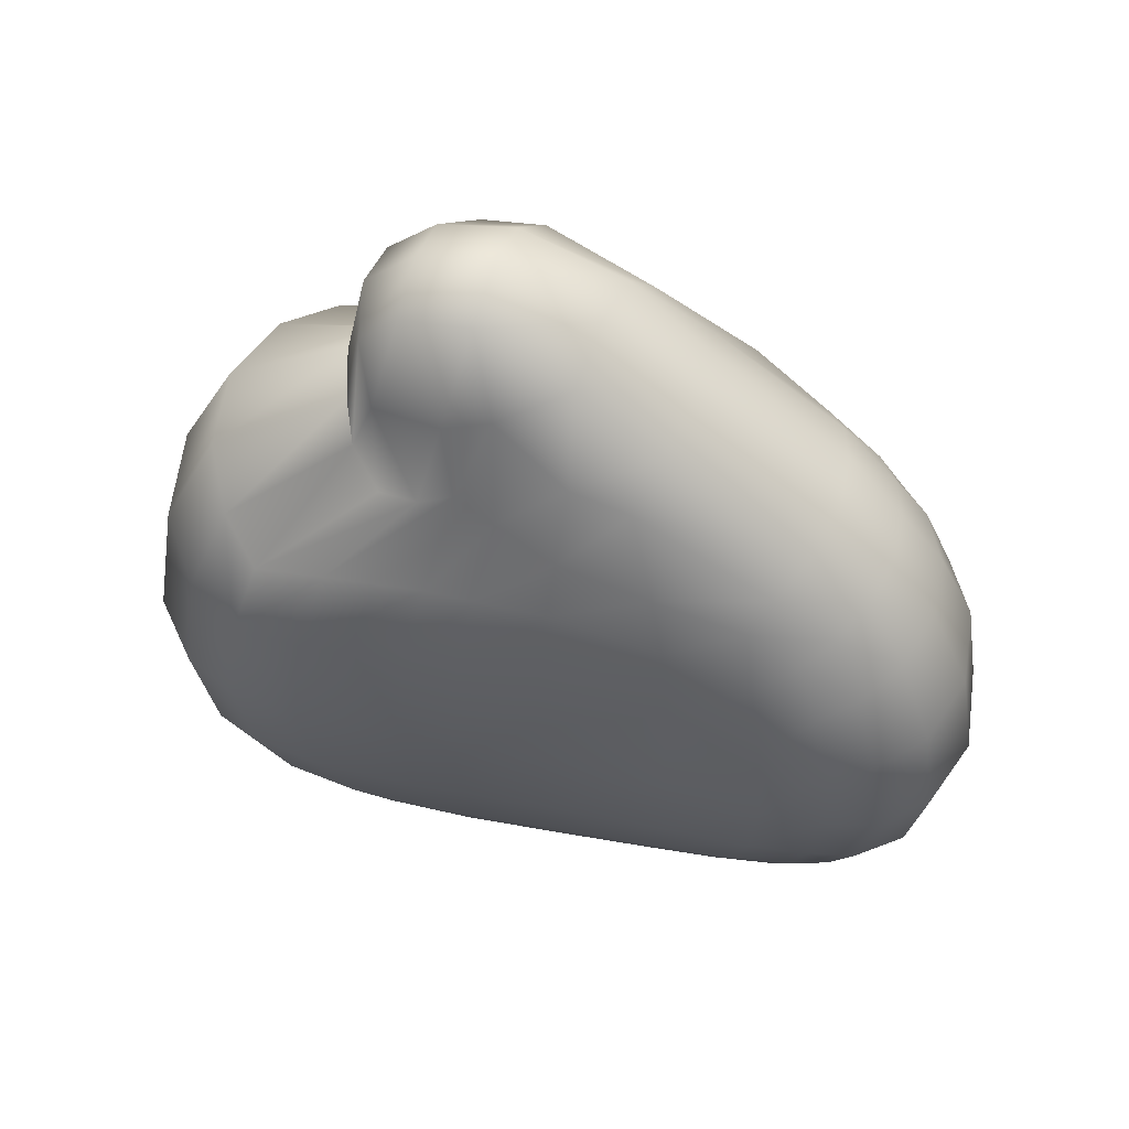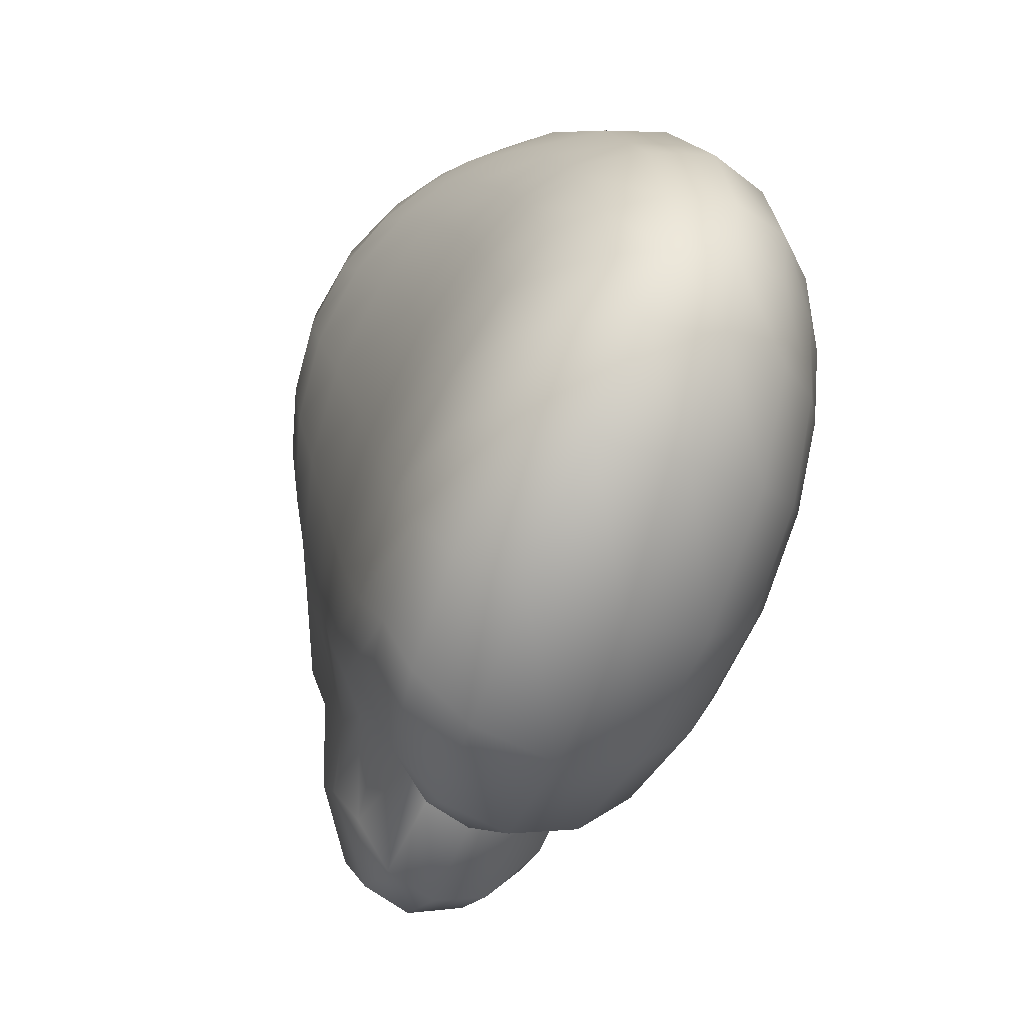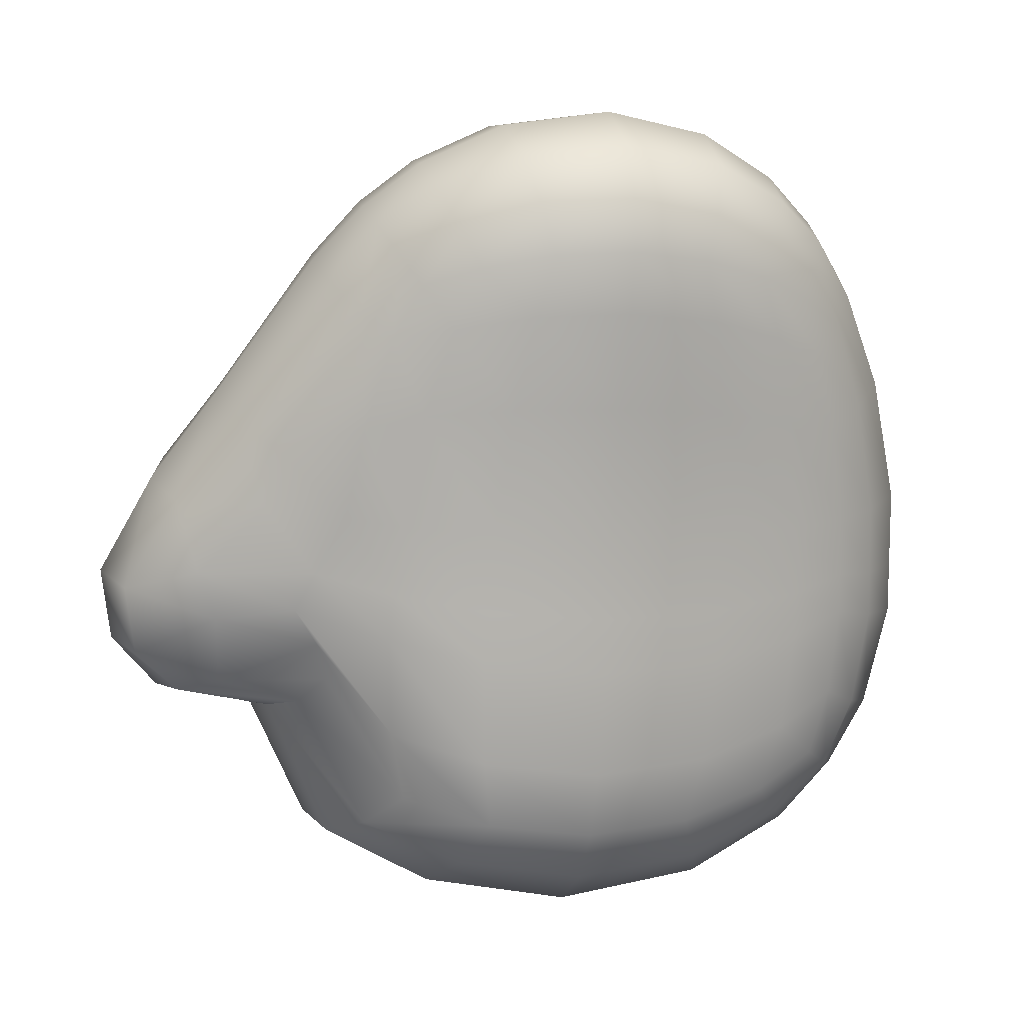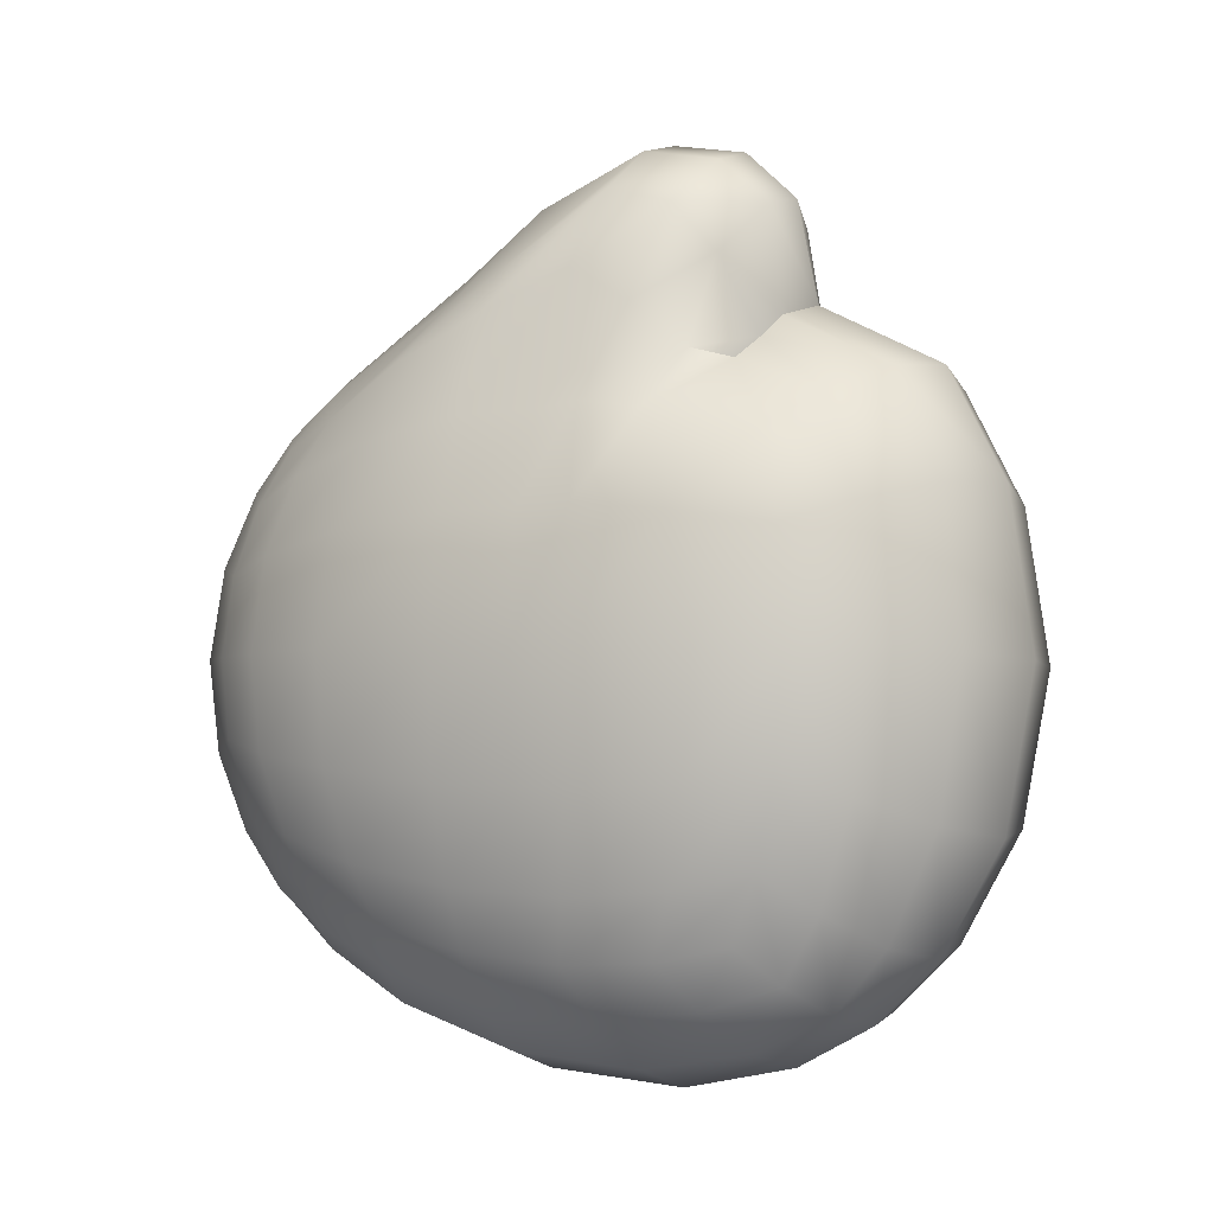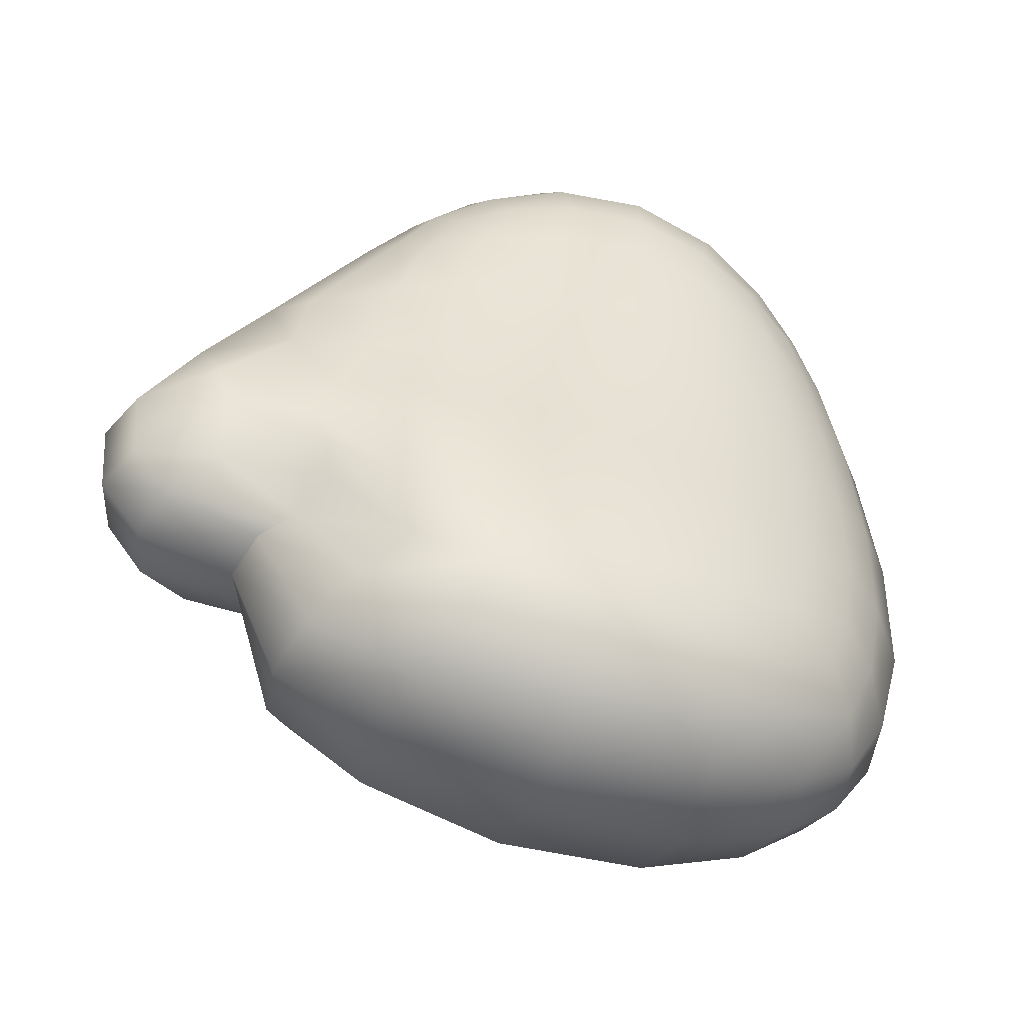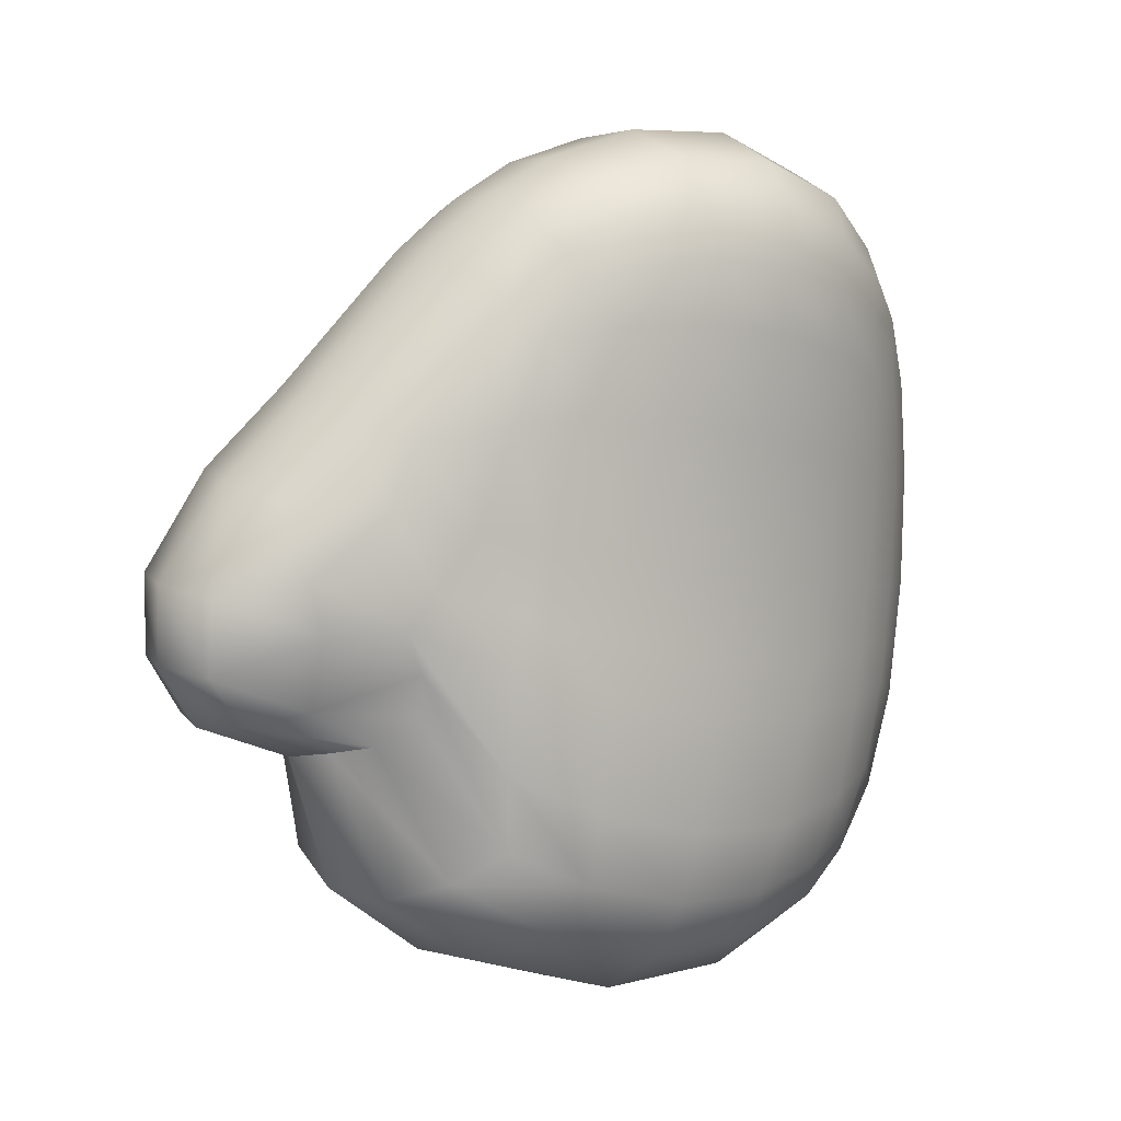
<metadata>
{"format":"obj","ext":"obj","renderer":"f3d","projection":"perspective","resolution":1024,"background":"white","views":[{"elev":49.9,"azim":89.7,"up":"+Z"},{"elev":-72.9,"azim":164.7,"up":"+Y"},{"elev":-1.0,"azim":81.9,"up":"+Y"},{"elev":1.5,"azim":-79.8,"up":"+Z"},{"elev":-61.8,"azim":76.0,"up":"+Y"},{"elev":-9.0,"azim":57.2,"up":"+Y"}]}
</metadata>
<code>
v -0.5708 0.2706 0.1138
v -0.5783 0.2868 0.1173
v -0.5769 0.3087 0.1344
v -0.5692 0.3661 0.1306
v -0.5555 0.4016 0.1133
v -0.5413 0.4301 0.0939
v -0.5276 0.4504 0.08193
v -0.5611 0.2624 0.1221
v -0.571 0.2772 0.1519
v -0.568 0.2949 0.1709
v -0.5544 0.3612 0.1482
v -0.5423 0.3829 0.1368
v -0.5232 0.4338 0.1035
v -0.5094 0.4544 0.08798
v -0.5521 0.2557 0.1305
v -0.5521 0.2602 0.1715
v -0.5459 0.2795 0.1886
v -0.5328 0.3492 0.1727
v -0.5194 0.3807 0.1484
v -0.5003 0.434 0.1107
v -0.488 0.4546 0.09186
v -0.535 0.244 0.135
v -0.5303 0.2526 0.1753
v -0.523 0.2728 0.1939
v -0.5063 0.3393 0.1775
v -0.4934 0.3736 0.1515
v -0.476 0.4282 0.1118
v -0.4662 0.4495 0.09181
v -0.5151 0.2441 0.1284
v -0.5081 0.2511 0.1665
v -0.5016 0.2667 0.1835
v -0.482 0.3296 0.1668
v -0.4714 0.3623 0.1429
v -0.4561 0.4169 0.1056
v -0.4483 0.4393 0.08728
v -0.5032 0.2461 0.1161
v -0.4906 0.2556 0.1493
v -0.4788 0.2811 0.1509
v -0.4661 0.3269 0.1312
v -0.4575 0.3502 0.127
v -0.4439 0.4033 0.09437
v -0.4368 0.4264 0.0796
v -0.489 0.2559 0.1056
v -0.4802 0.2708 0.1095
v -0.4745 0.2846 0.1187
v -0.4579 0.3223 0.0991
v -0.4456 0.358 0.09242
v -0.4381 0.3933 0.08178
v -0.4311 0.4132 0.0708
v -0.478 0.2072 0.074
v -0.469 0.2342 0.07962
v -0.4603 0.2727 0.08164
v -0.4506 0.3186 0.07792
v -0.4391 0.3622 0.06913
v -0.4289 0.396 0.05841
v -0.4226 0.4196 0.04838
v -0.4761 0.1953 0.03822
v -0.4657 0.2217 0.04175
v -0.4561 0.263 0.04323
v -0.4459 0.3152 0.04063
v -0.4331 0.3644 0.03416
v -0.4222 0.4006 0.02666
v -0.4168 0.4244 0.02024
v -0.4786 0.1906 -0.004334
v -0.4678 0.2165 -0.005582
v -0.4581 0.2587 -0.006701
v -0.4475 0.3137 -0.007918
v -0.4337 0.3653 -0.009504
v -0.4222 0.4024 -0.01083
v -0.4169 0.4262 -0.01145
v -0.4859 0.1953 -0.04633
v -0.4765 0.2217 -0.05215
v -0.4676 0.263 -0.05576
v -0.4569 0.3152 -0.05556
v -0.443 0.3644 -0.05218
v -0.4308 0.4006 -0.04734
v -0.424 0.4244 -0.04233
v -0.4958 0.2072 -0.08075
v -0.4883 0.2342 -0.08827
v -0.4803 0.2727 -0.09222
v -0.47 0.3186 -0.0908
v -0.4569 0.3622 -0.08484
v -0.4445 0.396 -0.07673
v -0.4361 0.4196 -0.06841
v -0.5054 0.222 -0.1054
v -0.4993 0.2487 -0.1122
v -0.4919 0.2833 -0.1151
v -0.4823 0.3223 -0.1129
v -0.4705 0.3596 -0.1064
v -0.4587 0.3903 -0.09762
v -0.4494 0.4132 -0.08831
v -0.5227 0.2158 -0.1168
v -0.5165 0.2432 -0.1276
v -0.5082 0.2815 -0.133
v -0.4963 0.3269 -0.1305
v -0.4814 0.3699 -0.121
v -0.4673 0.4033 -0.1083
v -0.457 0.4264 -0.09558
v -0.5452 0.2144 -0.1252
v -0.5401 0.242 -0.14
v -0.5314 0.2832 -0.1487
v -0.517 0.3341 -0.1461
v -0.4985 0.3819 -0.1333
v -0.4817 0.4169 -0.1165
v -0.4699 0.4393 -0.1004
v -0.5701 0.2201 -0.1266
v -0.5672 0.2482 -0.1431
v -0.5591 0.2907 -0.1535
v -0.5431 0.3438 -0.151
v -0.5219 0.3933 -0.1366
v -0.5026 0.4282 -0.118
v -0.4884 0.4495 -0.1008
v -0.5924 0.2326 -0.1197
v -0.591 0.2616 -0.1341
v -0.5836 0.3033 -0.1427
v -0.5678 0.3536 -0.1402
v -0.5465 0.4004 -0.1277
v -0.5259 0.434 -0.1114
v -0.5097 0.4546 -0.09586
v -0.6082 0.2488 -0.107
v -0.6069 0.278 -0.1171
v -0.5997 0.3168 -0.1225
v -0.5853 0.3612 -0.1203
v -0.5661 0.4025 -0.1113
v -0.5465 0.4338 -0.0992
v -0.5296 0.4544 -0.0872
v -0.6177 0.2652 -0.09242
v -0.6155 0.2934 -0.09879
v -0.6083 0.3281 -0.1016
v -0.5958 0.3661 -0.09979
v -0.5794 0.4016 -0.09384
v -0.5621 0.4301 -0.08571
v -0.546 0.4504 -0.07718
v -0.6241 0.2566 -0.06597
v -0.6239 0.2864 -0.07265
v -0.6176 0.3256 -0.07639
v -0.6036 0.3701 -0.0754
v -0.584 0.4111 -0.07019
v -0.5634 0.4418 -0.06302
v -0.545 0.4616 -0.05584
v -0.6274 0.2498 -0.03002
v -0.6292 0.2805 -0.03454
v -0.6242 0.3233 -0.0377
v -0.6092 0.3739 -0.038
v -0.5868 0.4198 -0.0356
v -0.5633 0.4517 -0.03206
v -0.5432 0.4703 -0.02859
v -0.6254 0.2472 0.01259
v -0.6278 0.2781 0.01287
v -0.6232 0.3223 0.01234
v -0.608 0.3755 0.01059
v -0.5847 0.4235 0.007904
v -0.5605 0.4557 0.00511
v -0.5401 0.4737 0.002758
v -0.6176 0.2498 0.05454
v -0.6164 0.289 0.05913
v -0.6128 0.3233 0.06129
v -0.5981 0.3739 0.05818
v -0.5769 0.4198 0.05074
v -0.5548 0.4517 0.04195
v -0.536 0.4703 0.03398
v -0.6062 0.2566 0.08878
v -0.6012 0.3004 0.09487
v -0.5928 0.3245 0.09787
v -0.5841 0.3701 0.09332
v -0.5663 0.4111 0.08379
v -0.5478 0.4418 0.07212
v -0.5316 0.4616 0.06094
v -0.5111 0.4689 0.06625
v -0.5141 0.4811 0.03642
v -0.5181 0.4861 0.000218
v -0.5224 0.4811 -0.03594
v -0.5264 0.4689 -0.06566
v -0.4854 0.4717 0.06977
v -0.4844 0.4869 0.03753
v -0.4871 0.4933 -0.003354
v -0.4938 0.4869 -0.04378
v -0.5021 0.4717 -0.07495
v -0.4582 0.4663 0.06929
v -0.4516 0.4815 0.03573
v -0.4518 0.4881 -0.007419
v -0.4614 0.4815 -0.04948
v -0.4755 0.4663 -0.08067
v -0.4371 0.4531 0.0642
v -0.4274 0.4649 0.03096
v -0.4261 0.4698 -0.01039
v -0.4368 0.4649 -0.05035
v -0.4537 0.4531 -0.08052
v -0.426 0.4361 0.05643
v -0.4174 0.4439 0.02527
v -0.4165 0.447 -0.01149
v -0.4258 0.4439 -0.04708
v -0.4412 0.4361 -0.07548
v -0.6154 0.2352 -0.08028
v -0.6196 0.2238 -0.03985
v -0.6174 0.2191 0.01167
v -0.6078 0.2238 0.06234
v -0.5946 0.2352 0.1008
v -0.598 0.2132 -0.09412
v -0.6008 0.1954 -0.05068
v -0.5973 0.1878 0.00935
v -0.587 0.1954 0.0686
v -0.5744 0.2132 0.1103
v -0.5706 0.1963 -0.1023
v -0.5681 0.1737 -0.05835
v -0.5617 0.1636 0.005248
v -0.5534 0.1737 0.06863
v -0.5459 0.1963 0.112
v -0.5395 0.1907 -0.1009
v -0.5309 0.1685 -0.05873
v -0.5221 0.1588 0.000684
v -0.5172 0.1685 0.06055
v -0.516 0.1907 0.1035
v -0.5136 0.196 -0.09202
v -0.5028 0.1788 -0.05332
v -0.494 0.1716 -0.002552
v -0.491 0.1788 0.04887
v -0.4927 0.196 0.08902
v -0.5527 0.312 -0.1525
v -0.5256 0.3036 -0.1477
v -0.5034 0.2997 -0.132
v -0.4881 0.2989 -0.1142
v -0.4762 0.2911 -0.09165
v -0.4633 0.2839 -0.05568
v -0.4538 0.2807 -0.007189
v -0.452 0.2839 0.04219
v -0.4564 0.2911 0.08015
v -0.4678 0.2997 0.1108
v -0.4745 0.3001 0.1579
v -0.4921 0.2937 0.1878
v -0.5146 0.3012 0.1983
v -0.5389 0.3092 0.1932
v -0.5577 0.3196 0.1771
v -0.5722 0.3317 0.1474
v -0.5828 0.3412 0.09529
v -0.6069 0.3436 0.06005
v -0.6171 0.3437 0.01164
v -0.6182 0.3436 -0.03782
v -0.612 0.3434 -0.076
v -0.6033 0.3433 -0.1009
v -0.5939 0.3346 -0.1216
v -0.5773 0.3235 -0.1417
o ??
f 8 9 2 1
f 15 16 9 8
f 22 23 16 15
f 29 30 23 22
f 36 37 30 29
f 43 44 37 36
f 9 10 3 2
f 16 17 10 9
f 23 24 17 16
f 30 31 24 23
f 37 38 31 30
f 44 45 38 37
f 10 233 234 3
f 17 232 233 10
f 24 231 232 17
f 31 230 231 24
f 38 229 230 31
f 45 228 229 38
f 11 12 5 4
f 18 19 12 11
f 25 26 19 18
f 32 33 26 25
f 39 40 33 32
f 46 47 40 39
f 12 13 6 5
f 19 20 13 12
f 26 27 20 19
f 33 34 27 26
f 40 41 34 33
f 47 48 41 40
f 13 14 7 6
f 20 21 14 13
f 27 28 21 20
f 34 35 28 27
f 41 42 35 34
f 48 49 42 41
f 50 51 44 43
f 57 58 51 50
f 64 65 58 57
f 71 72 65 64
f 78 79 72 71
f 85 86 79 78
f 51 52 45 44
f 58 59 52 51
f 65 66 59 58
f 72 73 66 65
f 79 80 73 72
f 86 87 80 79
f 52 227 228 45
f 59 226 227 52
f 66 225 226 59
f 73 224 225 66
f 80 223 224 73
f 87 222 223 80
f 53 54 47 46
f 60 61 54 53
f 67 68 61 60
f 74 75 68 67
f 81 82 75 74
f 88 89 82 81
f 54 55 48 47
f 61 62 55 54
f 68 69 62 61
f 75 76 69 68
f 82 83 76 75
f 89 90 83 82
f 55 56 49 48
f 62 63 56 55
f 69 70 63 62
f 76 77 70 69
f 83 84 77 76
f 90 91 84 83
f 92 93 86 85
f 99 100 93 92
f 106 107 100 99
f 113 114 107 106
f 120 121 114 113
f 127 128 121 120
f 93 94 87 86
f 100 101 94 93
f 107 108 101 100
f 114 115 108 107
f 121 122 115 114
f 128 129 122 121
f 94 221 222 87
f 101 220 221 94
f 108 219 220 101
f 115 242 219 108
f 122 241 242 115
f 129 240 241 122
f 95 96 89 88
f 102 103 96 95
f 109 110 103 102
f 116 117 110 109
f 123 124 117 116
f 130 131 124 123
f 96 97 90 89
f 103 104 97 96
f 110 111 104 103
f 117 118 111 110
f 124 125 118 117
f 131 132 125 124
f 97 98 91 90
f 104 105 98 97
f 111 112 105 104
f 118 119 112 111
f 125 126 119 118
f 132 133 126 125
f 134 135 128 127
f 141 142 135 134
f 148 149 142 141
f 155 156 149 148
f 162 163 156 155
f 242 116 109 219
f 135 136 129 128
f 142 143 136 135
f 149 150 143 142
f 156 157 150 149
f 163 164 157 156
f 2 3 164 163
f 136 239 240 129
f 143 238 239 136
f 150 237 238 143
f 157 236 237 150
f 164 235 236 157
f 3 234 235 164
f 137 138 131 130
f 144 145 138 137
f 151 152 145 144
f 158 159 152 151
f 165 166 159 158
f 4 5 166 165
f 138 139 132 131
f 145 146 139 138
f 152 153 146 145
f 159 160 153 152
f 166 167 160 159
f 5 6 167 166
f 139 140 133 132
f 146 147 140 139
f 153 154 147 146
f 160 161 154 153
f 167 168 161 160
f 6 7 168 167
f 14 169 168 7
f 21 174 169 14
f 28 179 174 21
f 35 184 179 28
f 42 189 184 35
f 49 56 189 42
f 169 170 161 168
f 174 175 170 169
f 179 180 175 174
f 184 185 180 179
f 189 190 185 184
f 56 63 190 189
f 170 171 154 161
f 175 176 171 170
f 180 181 176 175
f 185 186 181 180
f 190 191 186 185
f 63 70 191 190
f 171 172 147 154
f 176 177 172 171
f 181 182 177 176
f 186 187 182 181
f 191 192 187 186
f 70 77 192 191
f 172 173 140 147
f 177 178 173 172
f 182 183 178 177
f 187 188 183 182
f 192 193 188 187
f 77 84 193 192
f 173 126 133 140
f 178 119 126 173
f 183 112 119 178
f 188 105 112 183
f 193 98 105 188
f 84 91 98 193
f 120 194 134 127
f 113 199 194 120
f 106 204 199 113
f 99 209 204 106
f 92 214 209 99
f 85 78 214 92
f 194 195 141 134
f 199 200 195 194
f 204 205 200 199
f 209 210 205 204
f 214 215 210 209
f 78 71 215 214
f 195 196 148 141
f 200 201 196 195
f 205 206 201 200
f 210 211 206 205
f 215 216 211 210
f 71 64 216 215
f 196 197 155 148
f 201 202 197 196
f 206 207 202 201
f 211 212 207 206
f 216 217 212 211
f 64 57 217 216
f 197 198 162 155
f 202 203 198 197
f 207 208 203 202
f 212 213 208 207
f 217 218 213 212
f 57 50 218 217
f 198 8 1 162
f 203 15 8 198
f 208 22 15 203
f 213 29 22 208
f 218 36 29 213
f 50 43 36 218
f 219 109 102 220
f 220 102 95 221
f 221 95 88 222
f 222 88 81 223
f 223 81 74 224
f 224 74 67 225
f 225 67 60 226
f 226 60 53 227
f 227 53 46 228
f 228 46 39 229
f 229 39 32 230
f 230 32 25 231
f 231 25 18 232
f 232 18 11 233
f 233 11 4 234
f 234 4 165 235
f 235 165 158 236
f 236 158 151 237
f 237 151 144 238
f 238 144 137 239
f 239 137 130 240
f 240 130 123 241
f 241 123 116 242
f 163 162 1 2

</code>
